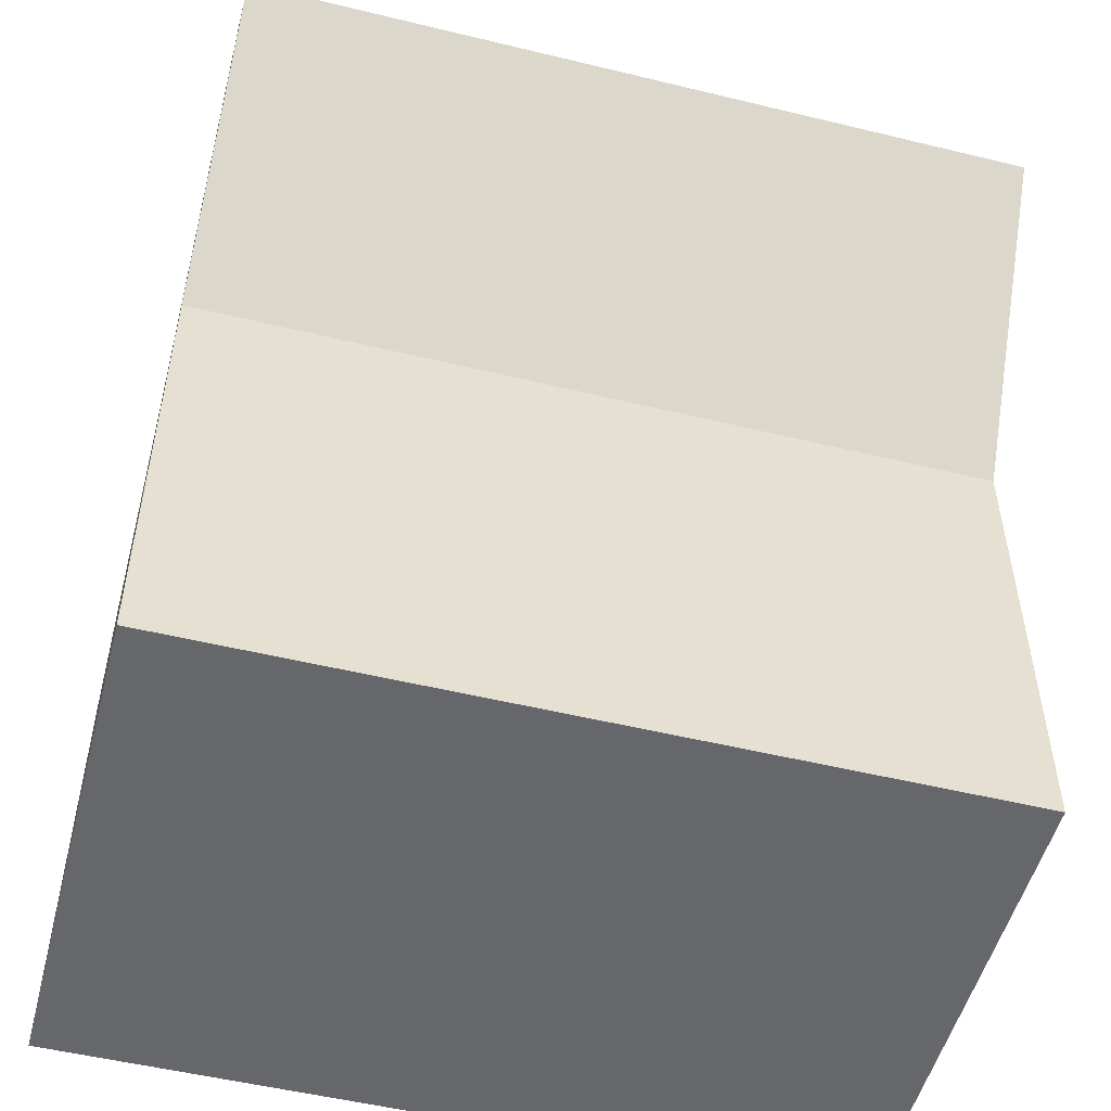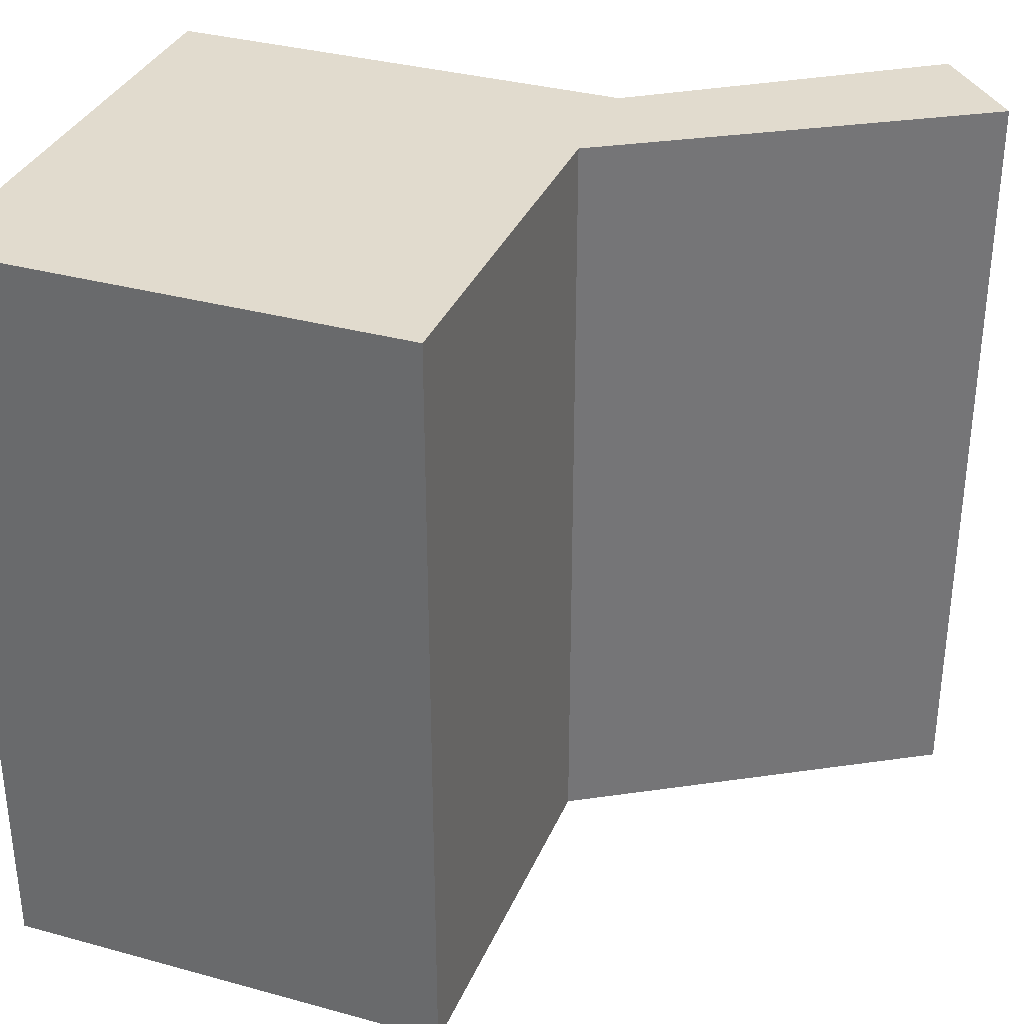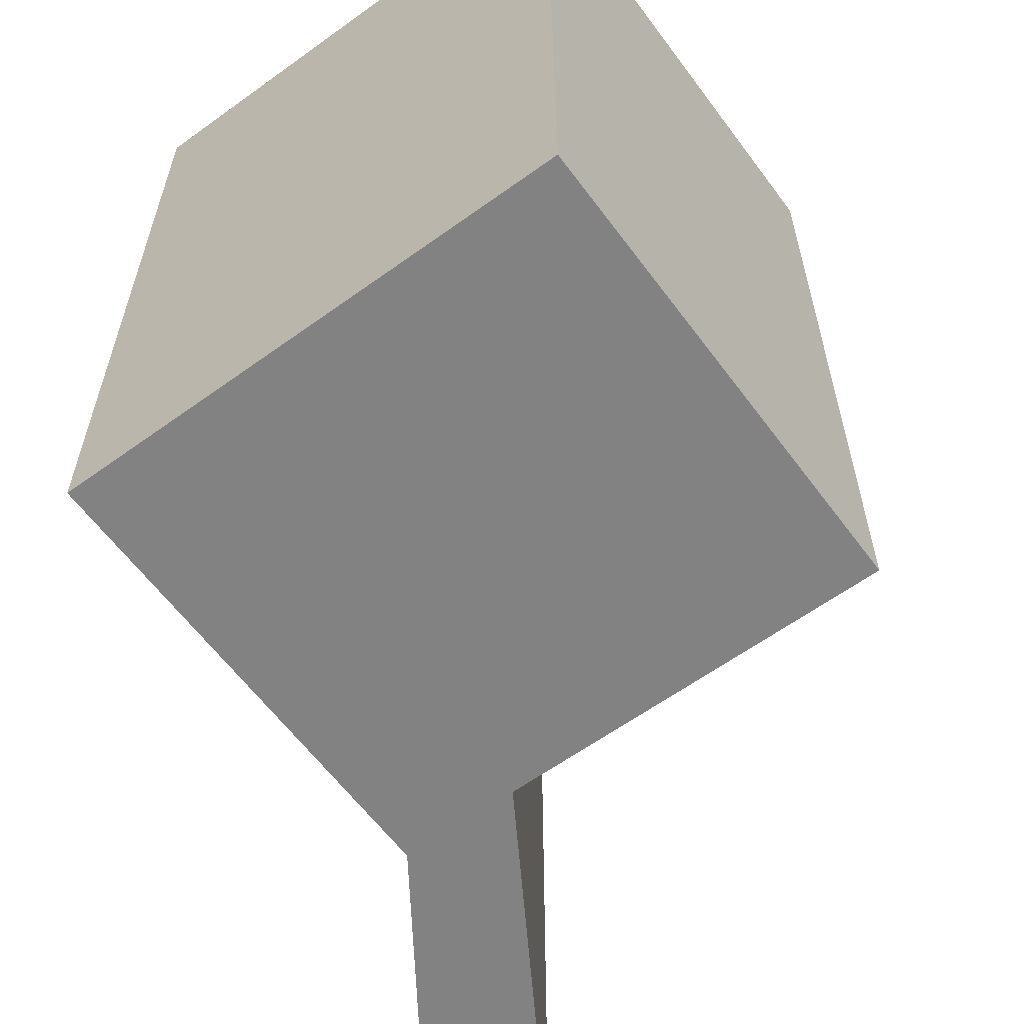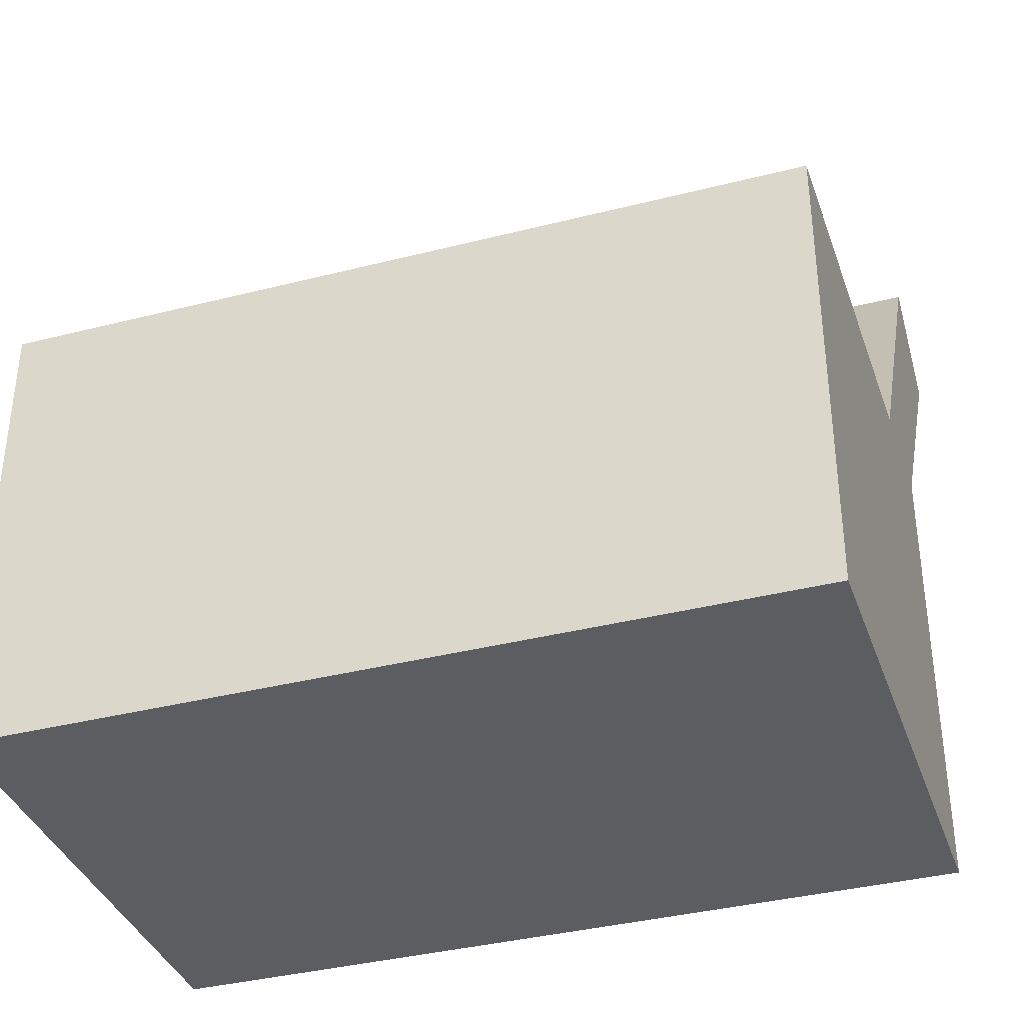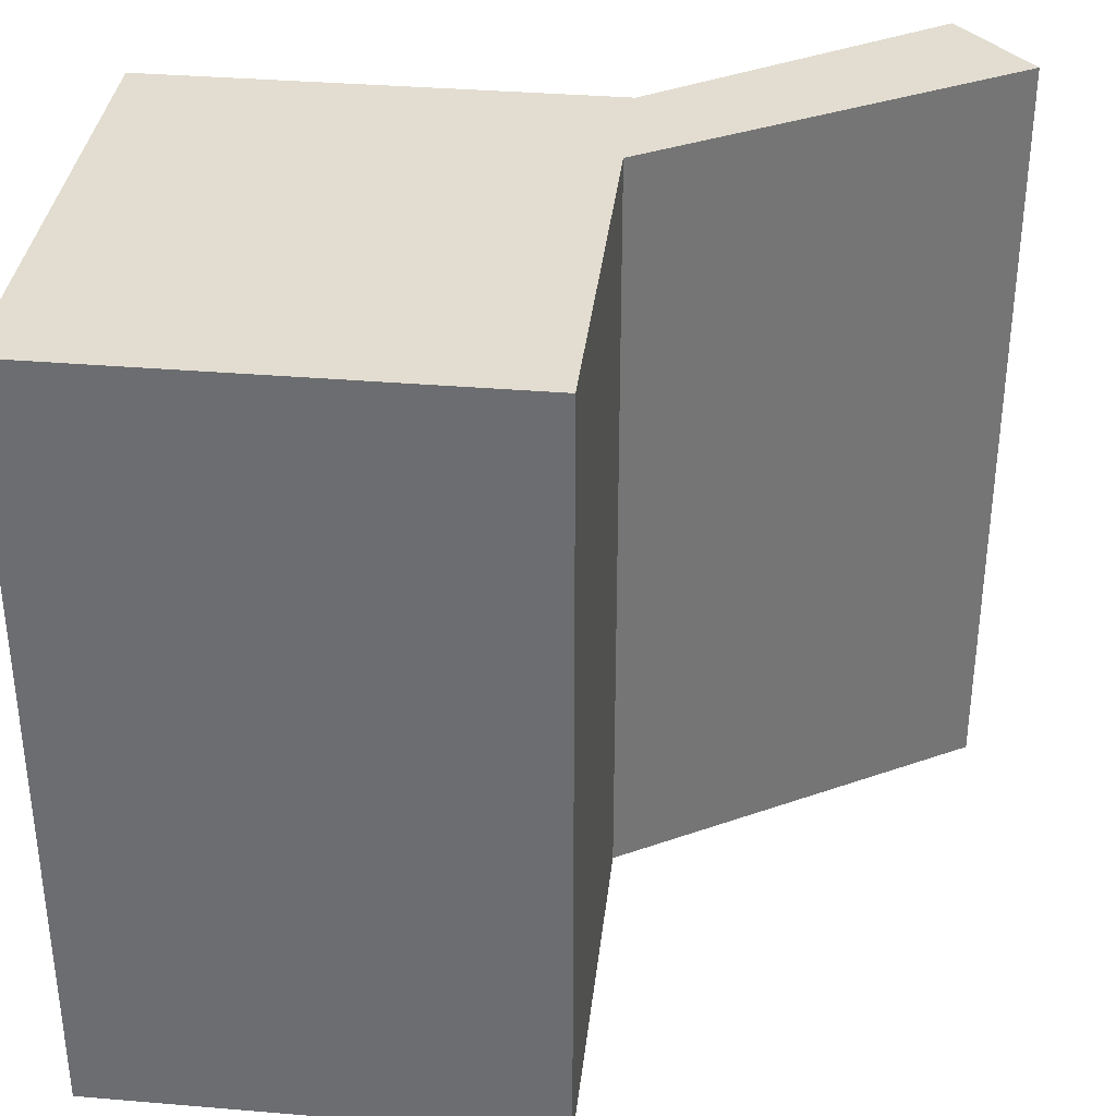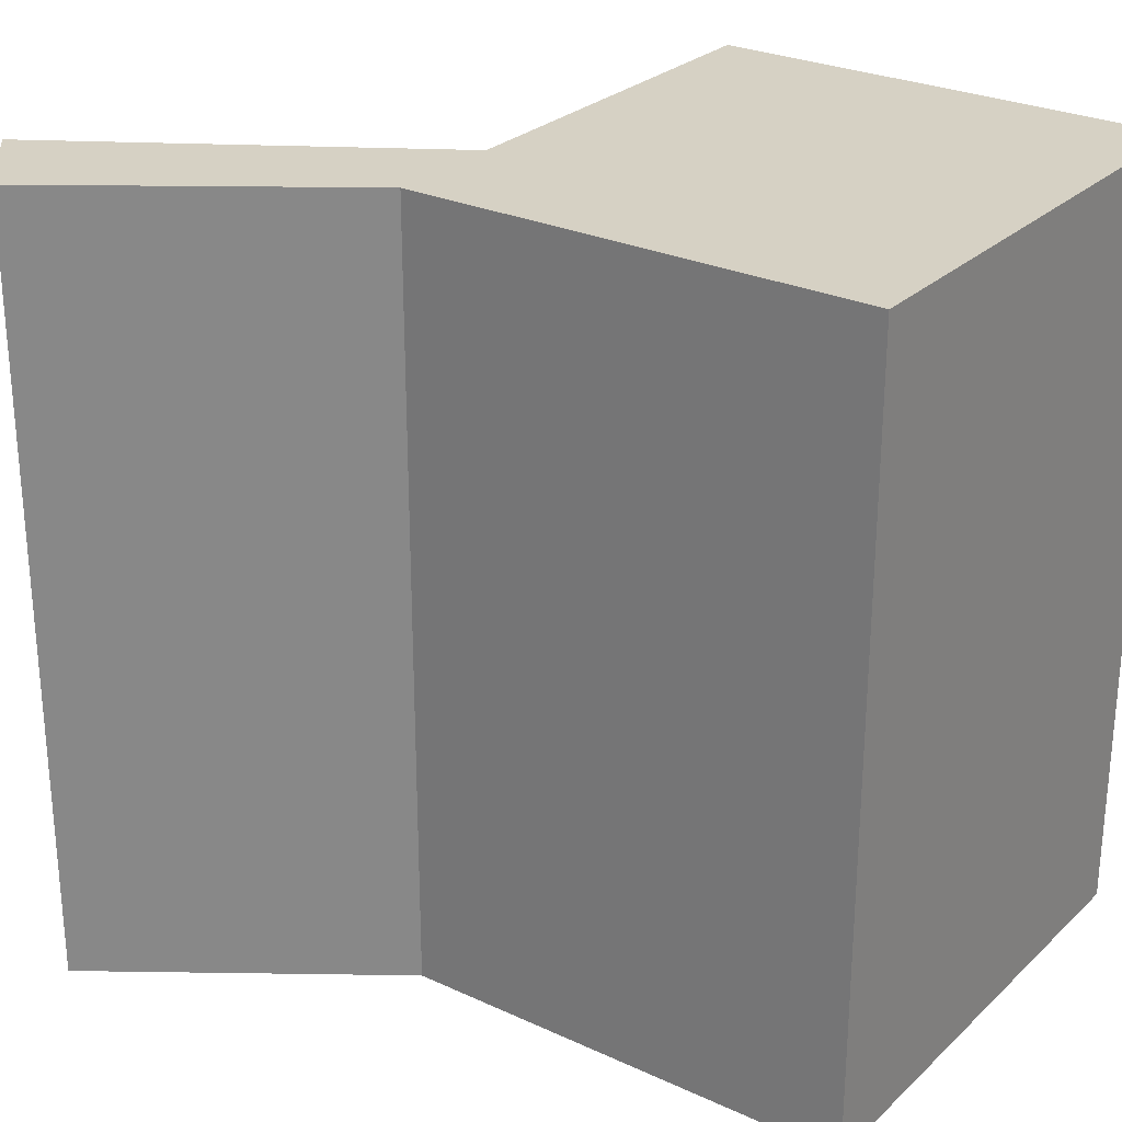
<metadata>
{"format":"obj","ext":"obj","renderer":"f3d","projection":"perspective","resolution":1024,"background":"white","views":[{"elev":-52.1,"azim":-104.7,"up":"+Y"},{"elev":33.9,"azim":110.5,"up":"+Z"},{"elev":-60.9,"azim":36.4,"up":"+Z"},{"elev":-37.1,"azim":108.2,"up":"+Y"},{"elev":35.1,"azim":96.4,"up":"+Z"},{"elev":27.0,"azim":-54.4,"up":"+Z"}]}
</metadata>
<code>
o Cube_Cube.002
v -0.312 -0.02724 0.4915
v -0.312 0.5476 0.4915
v -0.312 -0.02724 -0.4915
v -0.312 0.5476 -0.4915
v 0.312 -0.02724 0.4915
v 0.312 0.5476 0.4915
v 0.312 -0.02724 -0.4915
v 0.312 0.5476 -0.4915
v -0.1654 0.5476 -0.4915
v -0.1654 0.5476 0.4915
v -0.5495 0.8958 0.4915
v -0.5495 0.8958 -0.4915
v -0.4399 0.9932 0.4915
v -0.4399 0.9932 -0.4915
f 1 2 4 3
f 3 4 9 8 7
f 7 8 6 5
f 5 6 10 2 1
f 3 7 5 1
f 2 10 13 11
f 14 12 11 13
f 10 9 14 13
f 9 4 12 14
f 4 2 11 12
f 8 9 10 6

</code>
